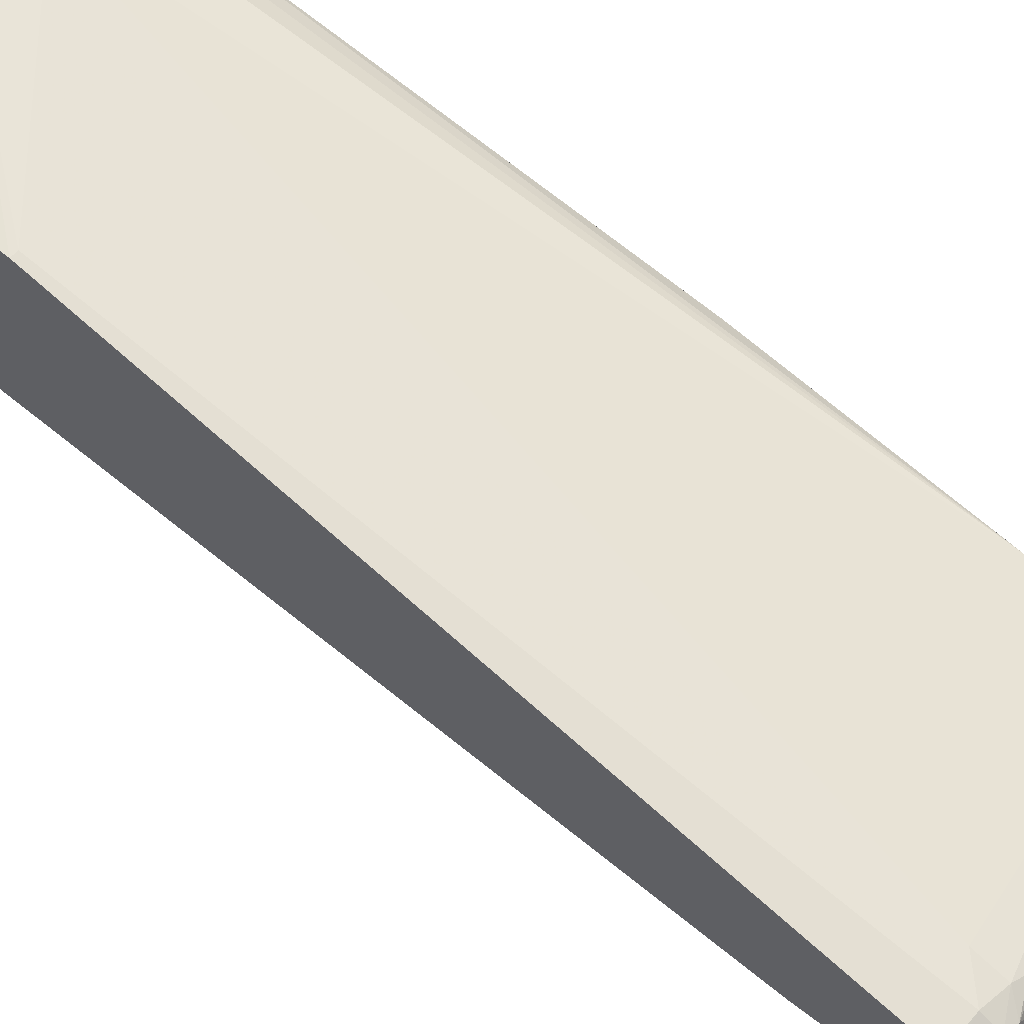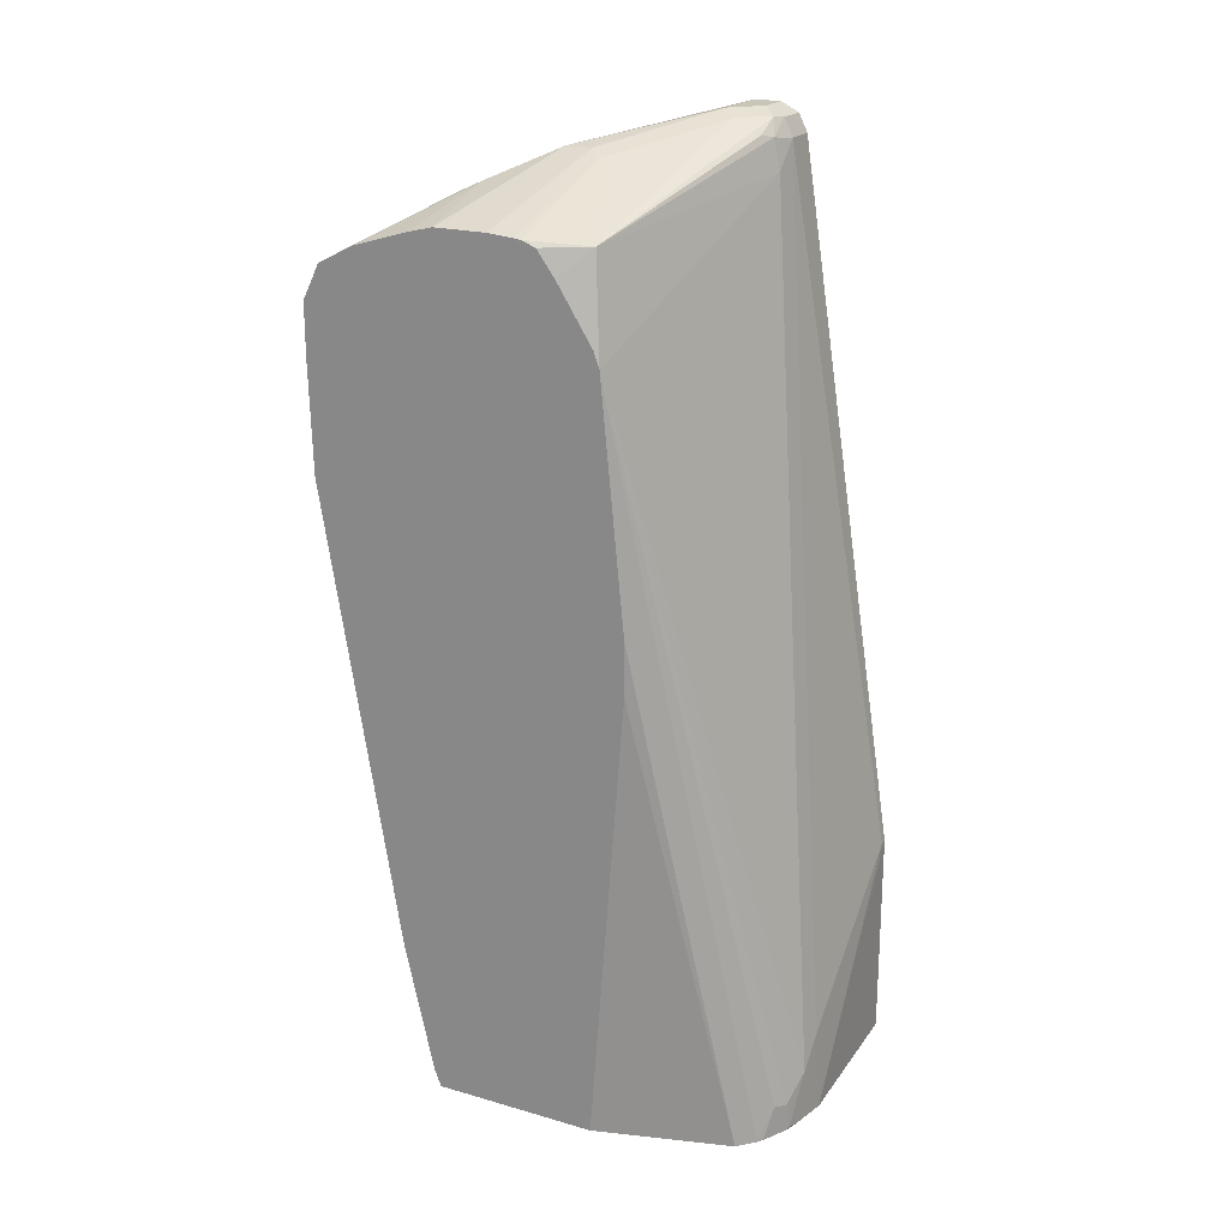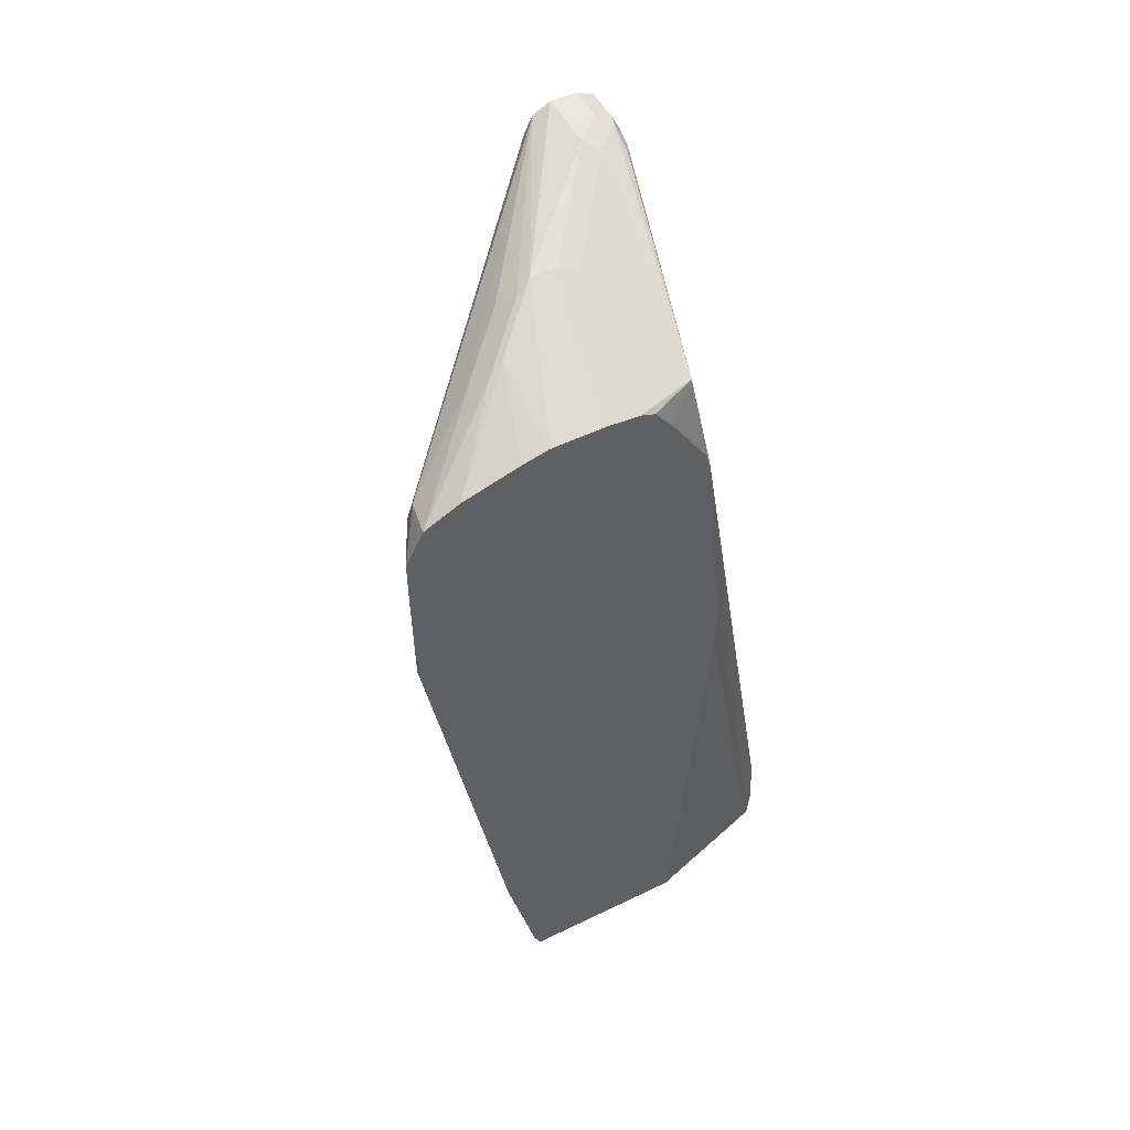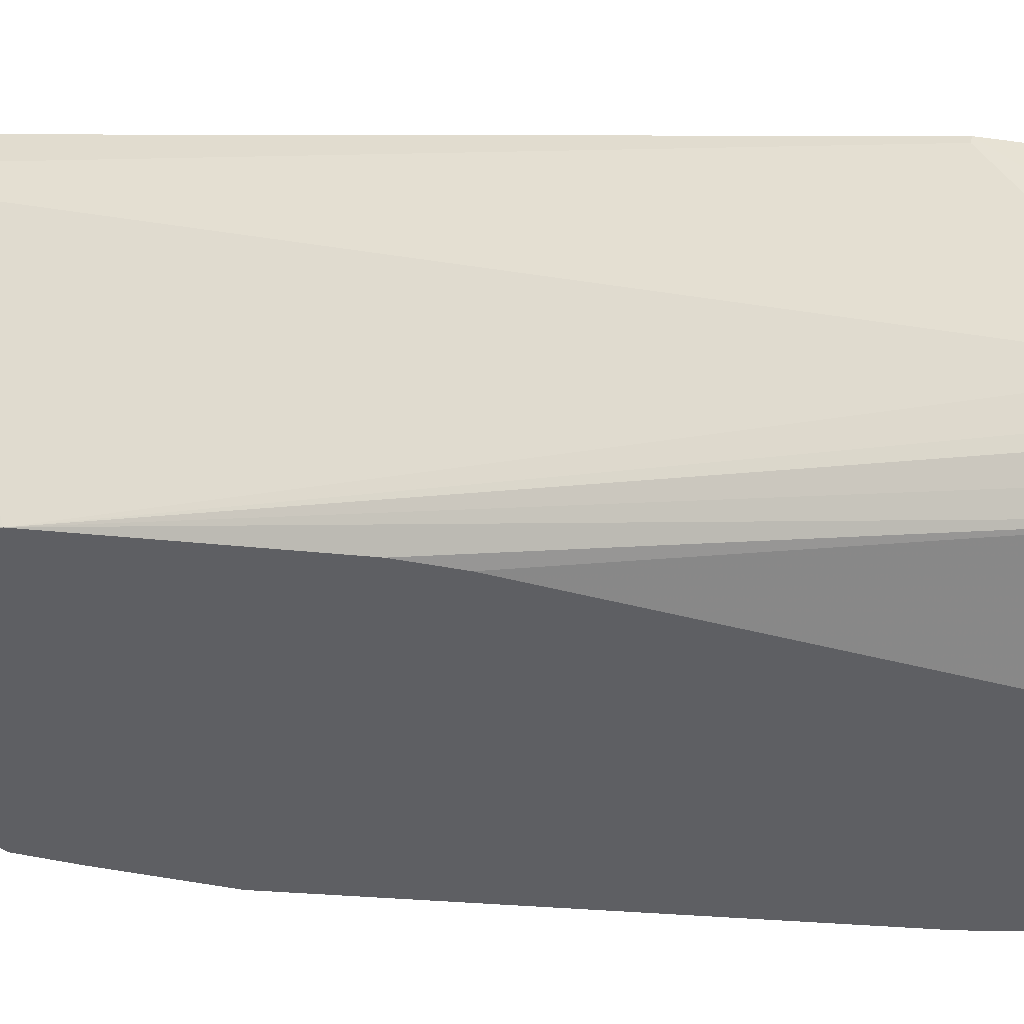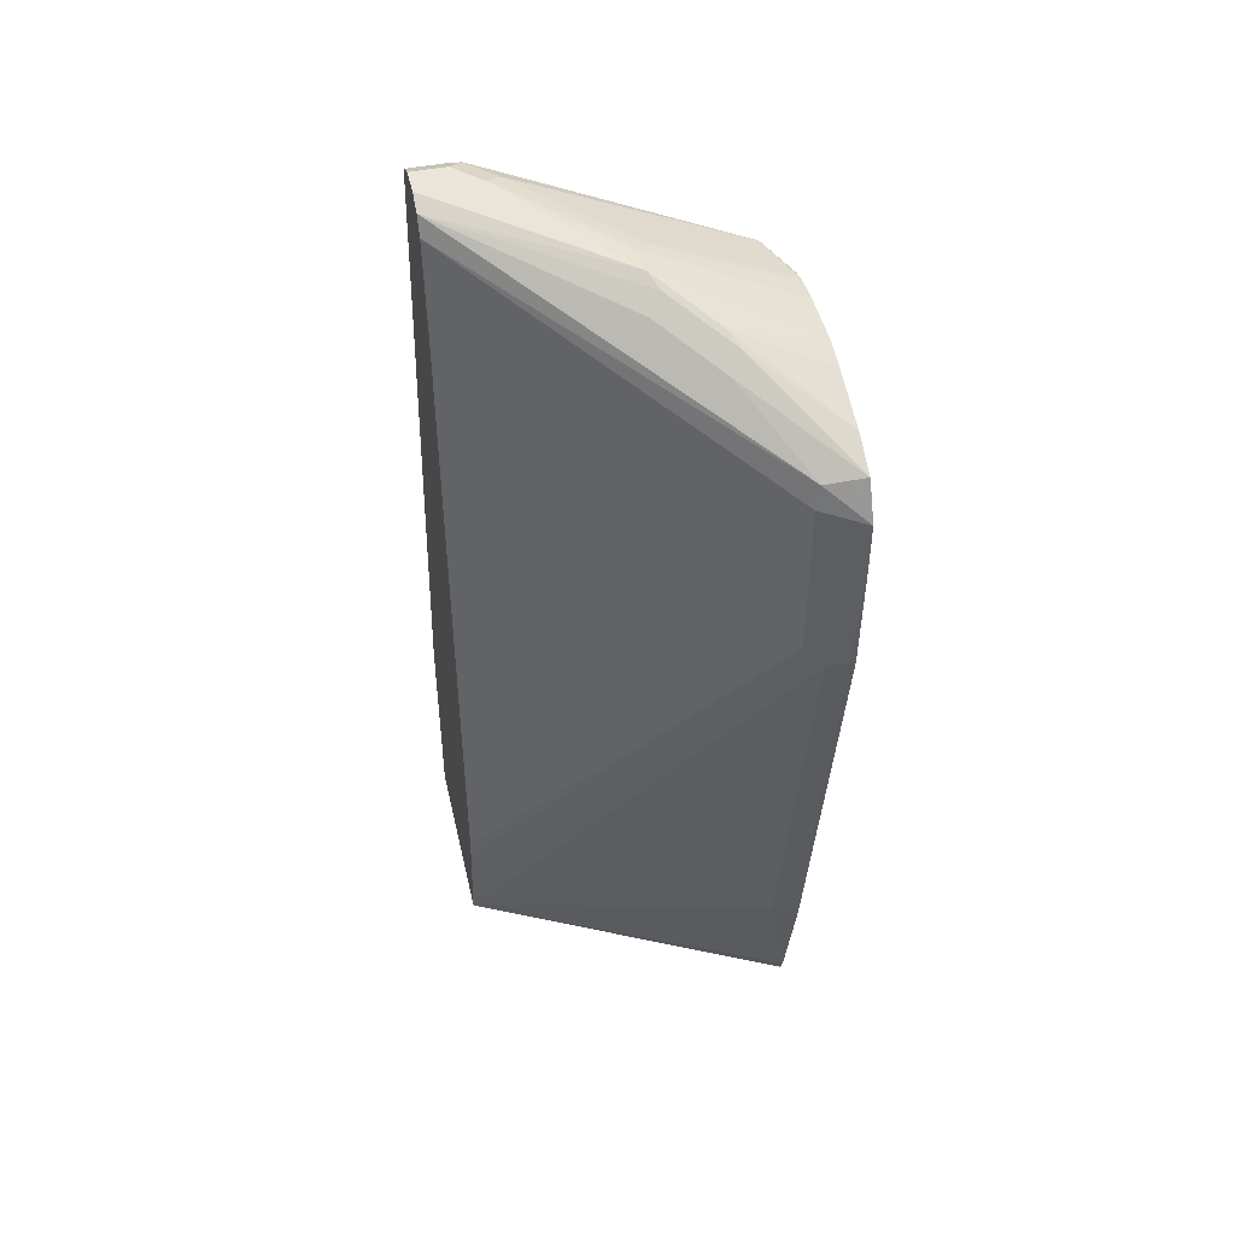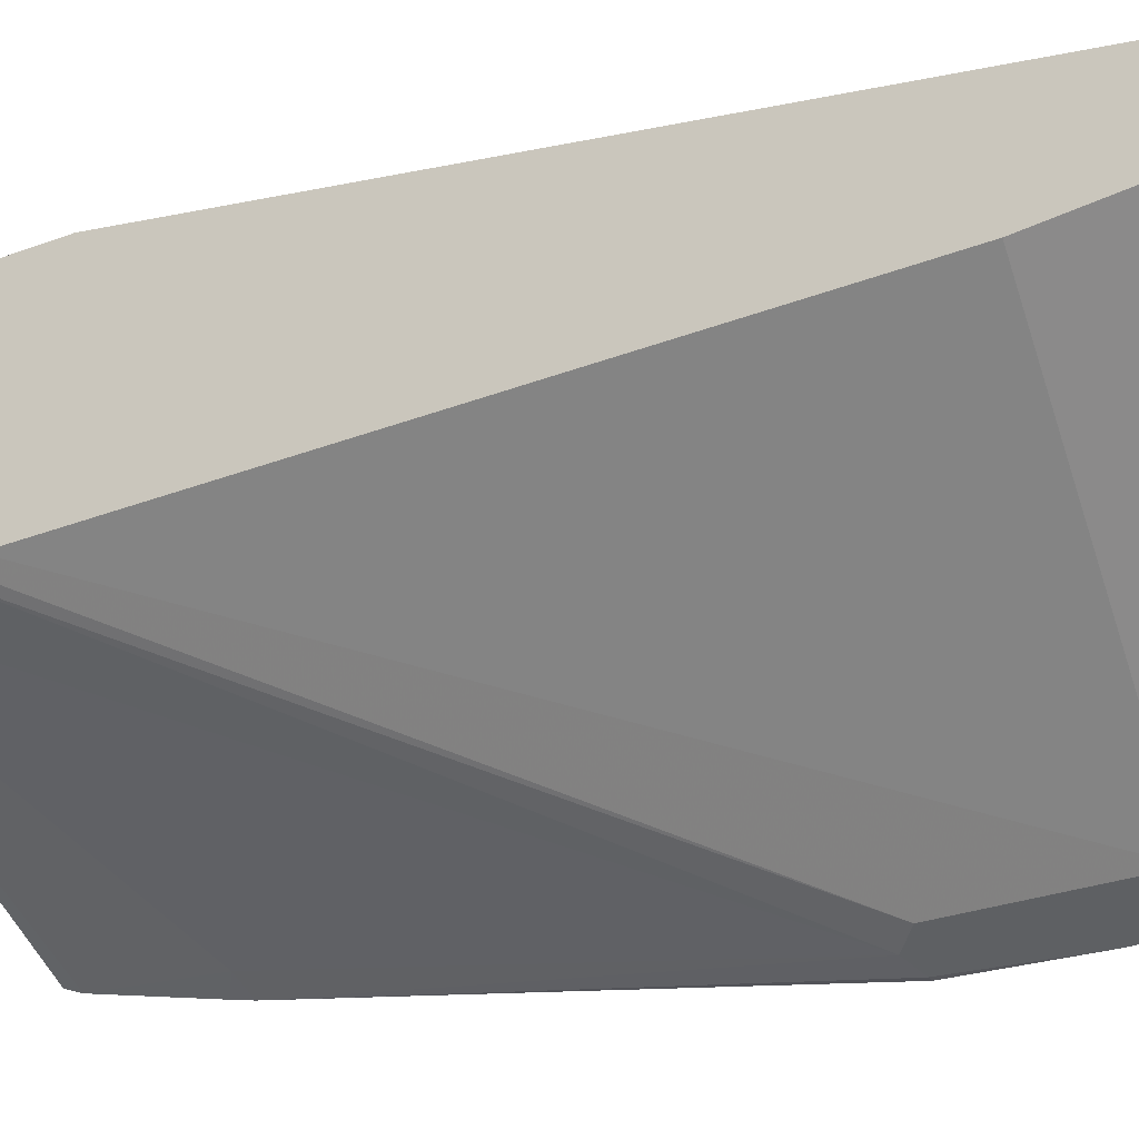
<metadata>
{"format":"obj","ext":"obj","renderer":"f3d","projection":"perspective","resolution":1024,"background":"white","views":[{"elev":61.9,"azim":130.3,"up":"+Z"},{"elev":20.7,"azim":-62.6,"up":"+Y"},{"elev":52.0,"azim":-117.7,"up":"+Y"},{"elev":41.7,"azim":-77.2,"up":"+Z"},{"elev":46.8,"azim":167.3,"up":"+Y"},{"elev":-27.9,"azim":119.9,"up":"+Z"}]}
</metadata>
<code>
v -0.1047 0.0187 0.02105
v -0.1047 0.06983 0.01744
v -0.1221 0.05241 0.01744
v -0.1367 0.02037 0.01451
v -0.1284 0.0187 0.0162
v 0.004771 0.0187 0.01744
v 0.004771 0.1571 0.01744
v -2.66e-06 0.1571 0.01744
v -0.01747 0.6107 -0.05238
v -0.1396 0.03713 0.01306
v -0.03491 0.5933 -0.05238
v -0.1959 0.5069 -0.08726
v -0.1383 0.0187 0.01368
v 0.004771 0.0187 -0.1047
v 0.004771 0.6107 -0.05238
v 0.004771 0.6139 -0.05395
v -0.01747 0.6224 -0.05818
v -0.03491 0.6129 -0.05673
v -0.1483 0.03928 0.008714
v -0.1832 0.5715 -0.09599
v -0.1716 0.5613 -0.09016
v -0.1959 0.517 -0.09084
v -0.1959 0.351 -0.07182
v -0.1701 0.0187 -0.007676
v -0.1593 0.0187 0.002294
v -0.1483 0.0187 0.008714
v 0.004771 0.09208 -0.1148
v -0.1958 0.0187 -0.2041
v -0.1959 0.01882 -0.2042
v -0.1959 0.0295 -0.2085
v -0.1803 0.1164 -0.221
v -0.1803 0.4129 -0.2734
v 0.004771 0.6224 -0.05818
v 0.004771 0.624 -0.06137
v -0.01747 0.6282 -0.06981
v -0.02619 0.6238 -0.06108
v -0.04364 0.6151 -0.06108
v -0.1558 0.0187 0.004957
v -0.04364 0.6238 -0.07853
v -0.1134 0.6064 -0.1309
v -0.1959 0.5739 -0.1356
v -0.1959 0.5703 -0.1261
v -0.1959 0.5544 -0.1145
v -0.1959 0.3161 -0.07182
v -0.1959 0.0187 -0.09522
v 0.004771 0.1047 -0.1158
v -0.1687 0.4246 -0.2676
v -0.1959 0.0187 -0.204
v -0.1959 0.1053 -0.226
v -0.1959 0.1182 -0.2288
v -0.1919 0.4188 -0.2792
v -0.1959 0.4906 -0.2812
v -0.1803 0.5177 -0.2734
v 0.004771 0.6282 -0.06981
v -0.03491 0.6282 -0.08726
v -0.1047 0.6107 -0.1396
v -0.1959 0.5743 -0.1396
v 0.004771 0.1222 -0.1158
v -0.1687 0.5293 -0.2676
v -0.1959 0.4188 -0.2792
v -0.1959 0.5255 -0.2812
v 0.004771 0.6282 -0.08726
v -0.1047 0.6107 -0.157
v -0.1959 0.5758 -0.157
v 0.004771 0.5457 -0.111
v -0.1716 0.5438 -0.2647
v 0.004771 0.6107 -0.1047
v -0.1959 0.5487 -0.2695
v -0.1861 0.5468 -0.2676
v 0.004771 0.6258 -0.09202
v 0.004771 0.6224 -0.09889
v -0.1105 0.6049 -0.1687
v -0.1396 0.5933 -0.1919
v -0.1959 0.5758 -0.1919
v -0.1367 0.5787 -0.2123
v -0.1959 0.5604 -0.2463
v -0.1454 0.5875 -0.2036
v -0.1018 0.5962 -0.1774
v -0.1959 0.5716 -0.2091
f 32 51 52
f 27 47 46
f 28 48 29
f 30 49 31
f 31 49 50
f 31 50 32
f 32 52 61
f 35 55 39
f 32 53 59
f 32 59 47
f 32 50 51
f 34 54 35
f 35 54 62
f 35 62 55
f 32 61 53
f 27 32 47
f 14 32 27
f 23 44 24
f 35 39 36
f 17 33 34
f 17 34 35
f 17 35 36
f 17 36 18
f 18 36 37
f 18 37 20
f 24 44 45
f 19 25 38
f 20 37 36
f 20 36 39
f 20 39 40
f 20 40 41
f 20 41 42
f 20 42 43
f 20 43 22
f 19 38 26
f 39 55 40
f 61 69 66
f 40 56 57
f 63 73 74
f 66 69 75
f 66 75 71
f 66 71 67
f 68 76 77
f 68 77 75
f 68 75 69
f 63 72 73
f 71 75 78
f 72 78 75
f 72 75 77
f 72 77 73
f 73 77 76
f 73 76 79
f 73 79 74
f 14 31 32
f 71 78 72
f 40 55 56
f 63 71 72
f 62 70 63
f 40 57 41
f 46 47 59
f 46 59 58
f 50 60 51
f 51 60 52
f 53 61 59
f 55 63 56
f 63 70 71
f 55 62 63
f 56 74 64
f 56 64 57
f 58 59 65
f 59 61 66
f 59 66 67
f 59 67 65
f 61 68 69
f 56 63 74
f 14 30 31
f 16 33 17
f 14 28 29
f 3 11 12
f 3 12 10
f 4 13 5
f 4 10 13
f 6 14 27
f 6 27 46
f 6 46 58
f 6 58 65
f 6 65 67
f 6 67 71
f 6 71 70
f 6 70 62
f 6 62 54
f 6 54 34
f 6 34 33
f 3 10 4
f 2 11 3
f 2 9 11
f 1 8 2
f 14 29 30
f 1 2 3
f 1 3 4
f 1 4 5
f 1 5 13
f 1 13 26
f 1 26 38
f 6 33 16
f 1 38 25
f 1 24 45
f 1 45 48
f 1 48 28
f 1 28 14
f 1 14 6
f 1 6 7
f 1 7 8
f 1 25 24
f 6 16 15
f 2 8 9
f 7 15 9
f 12 76 68
f 12 68 61
f 12 61 52
f 12 52 60
f 12 60 50
f 12 50 49
f 12 30 29
f 12 79 76
f 12 29 48
f 12 45 44
f 12 44 23
f 12 23 24
f 12 24 25
f 12 25 19
f 6 15 7
f 13 19 26
f 12 48 45
f 12 74 79
f 12 49 30
f 10 19 13
f 12 64 74
f 7 9 8
f 9 16 17
f 9 17 18
f 9 18 11
f 10 12 19
f 11 18 20
f 9 15 16
f 11 20 21
f 12 21 20
f 12 20 22
f 12 22 43
f 12 43 42
f 12 42 41
f 12 41 57
f 12 57 64
f 11 21 12

</code>
